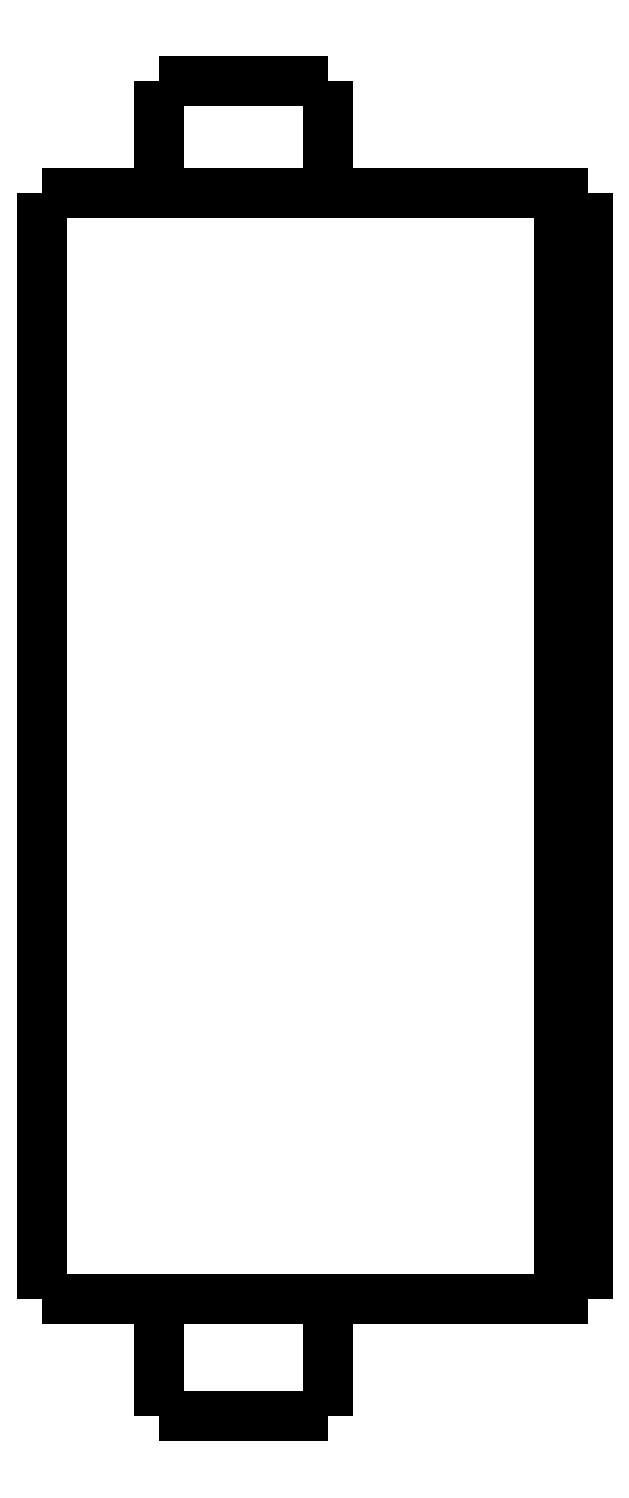
<metadata>
{"format":"dxf","ext":"dxf","renderer":"ezdxf+matplotlib","layout":"modelspace","background":"white","min_lineweight":24,"dpi":150}
</metadata>
<code>
0
SECTION
2
ENTITIES
0
LWPOLYLINE
8
0
90
51
70
0
10
0
20
42.6
10
0
20
41.83
10
0
20
41.06
10
0
20
40.29
10
0
20
39.52
10
0
20
38.75
10
0
20
37.98
10
0
20
37.21
10
0
20
36.44
10
0
20
35.67
10
0
20
34.9
10
0
20
34.13
10
0
20
33.36
10
0
20
32.59
10
0
20
31.82
10
0
20
31.05
10
0
20
30.28
10
0
20
29.51
10
0
20
28.74
10
0
20
27.97
10
0
20
27.2
10
0
20
26.43
10
0
20
25.66
10
0
20
24.89
10
0
20
24.12
10
0
20
23.35
10
0
20
22.58
10
0
20
21.81
10
0
20
21.04
10
0
20
20.27
10
0
20
19.5
10
0
20
18.73
10
0
20
17.96
10
0
20
17.19
10
0
20
16.42
10
0
20
15.65
10
0
20
14.88
10
0
20
14.11
10
0
20
13.34
10
0
20
12.57
10
0
20
11.8
10
0
20
11.03
10
0
20
10.26
10
0
20
9.49
10
0
20
8.72
10
0
20
7.95
10
0
20
7.18
10
0
20
6.41
10
0
20
5.64
10
0
20
4.87
10
0
20
4.1
0
LWPOLYLINE
8
0
90
51
70
0
10
4.05
20
4.1
10
4.05
20
4.018
10
4.05
20
3.936
10
4.05
20
3.854
10
4.05
20
3.772
10
4.05
20
3.69
10
4.05
20
3.608
10
4.05
20
3.526
10
4.05
20
3.444
10
4.05
20
3.362
10
4.05
20
3.28
10
4.05
20
3.198
10
4.05
20
3.116
10
4.05
20
3.034
10
4.05
20
2.952
10
4.05
20
2.87
10
4.05
20
2.788
10
4.05
20
2.706
10
4.05
20
2.624
10
4.05
20
2.542
10
4.05
20
2.46
10
4.05
20
2.378
10
4.05
20
2.296
10
4.05
20
2.214
10
4.05
20
2.132
10
4.05
20
2.05
10
4.05
20
1.968
10
4.05
20
1.886
10
4.05
20
1.804
10
4.05
20
1.722
10
4.05
20
1.64
10
4.05
20
1.558
10
4.05
20
1.476
10
4.05
20
1.394
10
4.05
20
1.312
10
4.05
20
1.23
10
4.05
20
1.148
10
4.05
20
1.066
10
4.05
20
0.984
10
4.05
20
0.902
10
4.05
20
0.82
10
4.05
20
0.738
10
4.05
20
0.656
10
4.05
20
0.574
10
4.05
20
0.492
10
4.05
20
0.41
10
4.05
20
0.328
10
4.05
20
0.246
10
4.05
20
0.164
10
4.05
20
0.082
10
4.05
20
0
0
LWPOLYLINE
8
0
90
51
70
0
10
9.95
20
4.1
10
9.95
20
4.018
10
9.95
20
3.936
10
9.95
20
3.854
10
9.95
20
3.772
10
9.95
20
3.69
10
9.95
20
3.608
10
9.95
20
3.526
10
9.95
20
3.444
10
9.95
20
3.362
10
9.95
20
3.28
10
9.95
20
3.198
10
9.95
20
3.116
10
9.95
20
3.034
10
9.95
20
2.952
10
9.95
20
2.87
10
9.95
20
2.788
10
9.95
20
2.706
10
9.95
20
2.624
10
9.95
20
2.542
10
9.95
20
2.46
10
9.95
20
2.378
10
9.95
20
2.296
10
9.95
20
2.214
10
9.95
20
2.132
10
9.95
20
2.05
10
9.95
20
1.968
10
9.95
20
1.886
10
9.95
20
1.804
10
9.95
20
1.722
10
9.95
20
1.64
10
9.95
20
1.558
10
9.95
20
1.476
10
9.95
20
1.394
10
9.95
20
1.312
10
9.95
20
1.23
10
9.95
20
1.148
10
9.95
20
1.066
10
9.95
20
0.984
10
9.95
20
0.902
10
9.95
20
0.82
10
9.95
20
0.738
10
9.95
20
0.656
10
9.95
20
0.574
10
9.95
20
0.492
10
9.95
20
0.41
10
9.95
20
0.328
10
9.95
20
0.246
10
9.95
20
0.164
10
9.95
20
0.082
10
9.95
20
0
0
LWPOLYLINE
8
0
90
51
70
0
10
4.05
20
46.5
10
4.05
20
46.42
10
4.05
20
46.34
10
4.05
20
46.27
10
4.05
20
46.19
10
4.05
20
46.11
10
4.05
20
46.03
10
4.05
20
45.95
10
4.05
20
45.88
10
4.05
20
45.8
10
4.05
20
45.72
10
4.05
20
45.64
10
4.05
20
45.56
10
4.05
20
45.49
10
4.05
20
45.41
10
4.05
20
45.33
10
4.05
20
45.25
10
4.05
20
45.17
10
4.05
20
45.1
10
4.05
20
45.02
10
4.05
20
44.94
10
4.05
20
44.86
10
4.05
20
44.78
10
4.05
20
44.71
10
4.05
20
44.63
10
4.05
20
44.55
10
4.05
20
44.47
10
4.05
20
44.39
10
4.05
20
44.32
10
4.05
20
44.24
10
4.05
20
44.16
10
4.05
20
44.08
10
4.05
20
44
10
4.05
20
43.93
10
4.05
20
43.85
10
4.05
20
43.77
10
4.05
20
43.69
10
4.05
20
43.61
10
4.05
20
43.54
10
4.05
20
43.46
10
4.05
20
43.38
10
4.05
20
43.3
10
4.05
20
43.22
10
4.05
20
43.15
10
4.05
20
43.07
10
4.05
20
42.99
10
4.05
20
42.91
10
4.05
20
42.83
10
4.05
20
42.76
10
4.05
20
42.68
10
4.05
20
42.6
0
LWPOLYLINE
8
0
90
51
70
0
10
9.95
20
46.5
10
9.95
20
46.42
10
9.95
20
46.34
10
9.95
20
46.27
10
9.95
20
46.19
10
9.95
20
46.11
10
9.95
20
46.03
10
9.95
20
45.95
10
9.95
20
45.88
10
9.95
20
45.8
10
9.95
20
45.72
10
9.95
20
45.64
10
9.95
20
45.56
10
9.95
20
45.49
10
9.95
20
45.41
10
9.95
20
45.33
10
9.95
20
45.25
10
9.95
20
45.17
10
9.95
20
45.1
10
9.95
20
45.02
10
9.95
20
44.94
10
9.95
20
44.86
10
9.95
20
44.78
10
9.95
20
44.71
10
9.95
20
44.63
10
9.95
20
44.55
10
9.95
20
44.47
10
9.95
20
44.39
10
9.95
20
44.32
10
9.95
20
44.24
10
9.95
20
44.16
10
9.95
20
44.08
10
9.95
20
44
10
9.95
20
43.93
10
9.95
20
43.85
10
9.95
20
43.77
10
9.95
20
43.69
10
9.95
20
43.61
10
9.95
20
43.54
10
9.95
20
43.46
10
9.95
20
43.38
10
9.95
20
43.3
10
9.95
20
43.22
10
9.95
20
43.15
10
9.95
20
43.07
10
9.95
20
42.99
10
9.95
20
42.91
10
9.95
20
42.83
10
9.95
20
42.76
10
9.95
20
42.68
10
9.95
20
42.6
0
LWPOLYLINE
8
0
90
51
70
0
10
0
20
42.6
10
0.03748
20
42.6
10
0.07495
20
42.6
10
0.1124
20
42.6
10
0.1814
20
42.6
10
0.2924
20
42.6
10
0.4034
20
42.6
10
0.5144
20
42.6
10
0.6848
20
42.6
10
0.8651
20
42.6
10
1.045
20
42.6
10
1.243
20
42.6
10
1.486
20
42.6
10
1.729
20
42.6
10
1.971
20
42.6
10
2.252
20
42.6
10
2.548
20
42.6
10
2.844
20
42.6
10
3.145
20
42.6
10
3.483
20
42.6
10
3.82
20
42.6
10
4.158
20
42.6
10
4.512
20
42.6
10
4.878
20
42.6
10
5.245
20
42.6
10
5.611
20
42.6
10
5.993
20
42.6
10
6.374
20
42.6
10
6.755
20
42.6
10
7.137
20
42.6
10
7.518
20
42.6
10
7.9
20
42.6
10
8.281
20
42.6
10
8.651
20
42.6
10
9.018
20
42.6
10
9.385
20
42.6
10
9.745
20
42.6
10
10.08
20
42.6
10
10.42
20
42.6
10
10.76
20
42.6
10
11.07
20
42.6
10
11.37
20
42.6
10
11.67
20
42.6
10
11.96
20
42.6
10
12.2
20
42.6
10
12.45
20
42.6
10
12.69
20
42.6
10
12.9
20
42.6
10
13.08
20
42.6
10
13.27
20
42.6
10
13.45
20
42.6
0
LWPOLYLINE
8
0
90
51
70
0
10
0
20
4.1
10
0.03748
20
4.1
10
0.07495
20
4.1
10
0.1124
20
4.1
10
0.1814
20
4.1
10
0.2924
20
4.1
10
0.4034
20
4.1
10
0.5144
20
4.1
10
0.6848
20
4.1
10
0.8651
20
4.1
10
1.045
20
4.1
10
1.243
20
4.1
10
1.486
20
4.1
10
1.729
20
4.1
10
1.971
20
4.1
10
2.252
20
4.1
10
2.548
20
4.1
10
2.844
20
4.1
10
3.145
20
4.1
10
3.483
20
4.1
10
3.82
20
4.1
10
4.158
20
4.1
10
4.512
20
4.1
10
4.878
20
4.1
10
5.245
20
4.1
10
5.611
20
4.1
10
5.993
20
4.1
10
6.374
20
4.1
10
6.755
20
4.1
10
7.137
20
4.1
10
7.518
20
4.1
10
7.9
20
4.1
10
8.281
20
4.1
10
8.651
20
4.1
10
9.018
20
4.1
10
9.385
20
4.1
10
9.745
20
4.1
10
10.08
20
4.1
10
10.42
20
4.1
10
10.76
20
4.1
10
11.07
20
4.1
10
11.37
20
4.1
10
11.67
20
4.1
10
11.96
20
4.1
10
12.2
20
4.1
10
12.45
20
4.1
10
12.69
20
4.1
10
12.9
20
4.1
10
13.08
20
4.1
10
13.27
20
4.1
10
13.45
20
4.1
0
LWPOLYLINE
8
0
90
51
70
0
10
19
20
42.6
10
19
20
41.83
10
19
20
41.06
10
19
20
40.29
10
19
20
39.52
10
19
20
38.75
10
19
20
37.98
10
19
20
37.21
10
19
20
36.44
10
19
20
35.67
10
19
20
34.9
10
19
20
34.13
10
19
20
33.36
10
19
20
32.59
10
19
20
31.82
10
19
20
31.05
10
19
20
30.28
10
19
20
29.51
10
19
20
28.74
10
19
20
27.97
10
19
20
27.2
10
19
20
26.43
10
19
20
25.66
10
19
20
24.89
10
19
20
24.12
10
19
20
23.35
10
19
20
22.58
10
19
20
21.81
10
19
20
21.04
10
19
20
20.27
10
19
20
19.5
10
19
20
18.73
10
19
20
17.96
10
19
20
17.19
10
19
20
16.42
10
19
20
15.65
10
19
20
14.88
10
19
20
14.11
10
19
20
13.34
10
19
20
12.57
10
19
20
11.8
10
19
20
11.03
10
19
20
10.26
10
19
20
9.49
10
19
20
8.72
10
19
20
7.95
10
19
20
7.18
10
19
20
6.41
10
19
20
5.64
10
19
20
4.87
10
19
20
4.1
0
LWPOLYLINE
8
0
90
51
70
0
10
15.29
20
4.1
10
15.35
20
4.1
10
15.4
20
4.1
10
15.45
20
4.1
10
15.51
20
4.1
10
15.56
20
4.1
10
15.62
20
4.1
10
15.67
20
4.1
10
15.72
20
4.1
10
15.78
20
4.1
10
15.83
20
4.1
10
15.89
20
4.1
10
15.94
20
4.1
10
16
20
4.1
10
16.05
20
4.1
10
16.1
20
4.1
10
16.16
20
4.1
10
16.21
20
4.1
10
16.27
20
4.1
10
16.32
20
4.1
10
16.37
20
4.1
10
16.43
20
4.1
10
16.48
20
4.1
10
16.54
20
4.1
10
16.59
20
4.1
10
16.65
20
4.1
10
16.7
20
4.1
10
16.75
20
4.1
10
16.81
20
4.1
10
16.86
20
4.1
10
16.92
20
4.1
10
16.97
20
4.1
10
17.02
20
4.1
10
17.08
20
4.1
10
17.13
20
4.1
10
17.19
20
4.1
10
17.24
20
4.1
10
17.3
20
4.1
10
17.35
20
4.1
10
17.4
20
4.1
10
17.46
20
4.1
10
17.51
20
4.1
10
17.57
20
4.1
10
17.62
20
4.1
10
17.67
20
4.1
10
17.73
20
4.1
10
17.78
20
4.1
10
17.84
20
4.1
10
17.89
20
4.1
10
17.95
20
4.1
10
18
20
4.1
0
LWPOLYLINE
8
0
90
51
70
0
10
18
20
4.1
10
18
20
4.87
10
18
20
5.64
10
18
20
6.41
10
18
20
7.18
10
18
20
7.95
10
18
20
8.72
10
18
20
9.49
10
18
20
10.26
10
18
20
11.03
10
18
20
11.8
10
18
20
12.57
10
18
20
13.34
10
18
20
14.11
10
18
20
14.88
10
18
20
15.65
10
18
20
16.42
10
18
20
17.19
10
18
20
17.96
10
18
20
18.73
10
18
20
19.5
10
18
20
20.27
10
18
20
21.04
10
18
20
21.81
10
18
20
22.58
10
18
20
23.35
10
18
20
24.12
10
18
20
24.89
10
18
20
25.66
10
18
20
26.43
10
18
20
27.2
10
18
20
27.97
10
18
20
28.74
10
18
20
29.51
10
18
20
30.28
10
18
20
31.05
10
18
20
31.82
10
18
20
32.59
10
18
20
33.36
10
18
20
34.13
10
18
20
34.9
10
18
20
35.67
10
18
20
36.44
10
18
20
37.21
10
18
20
37.98
10
18
20
38.75
10
18
20
39.52
10
18
20
40.29
10
18
20
41.06
10
18
20
41.83
10
18
20
42.6
0
LWPOLYLINE
8
0
90
51
70
0
10
15.29
20
42.6
10
15.35
20
42.6
10
15.4
20
42.6
10
15.45
20
42.6
10
15.51
20
42.6
10
15.56
20
42.6
10
15.62
20
42.6
10
15.67
20
42.6
10
15.72
20
42.6
10
15.78
20
42.6
10
15.83
20
42.6
10
15.89
20
42.6
10
15.94
20
42.6
10
16
20
42.6
10
16.05
20
42.6
10
16.1
20
42.6
10
16.16
20
42.6
10
16.21
20
42.6
10
16.27
20
42.6
10
16.32
20
42.6
10
16.37
20
42.6
10
16.43
20
42.6
10
16.48
20
42.6
10
16.54
20
42.6
10
16.59
20
42.6
10
16.65
20
42.6
10
16.7
20
42.6
10
16.75
20
42.6
10
16.81
20
42.6
10
16.86
20
42.6
10
16.92
20
42.6
10
16.97
20
42.6
10
17.02
20
42.6
10
17.08
20
42.6
10
17.13
20
42.6
10
17.19
20
42.6
10
17.24
20
42.6
10
17.3
20
42.6
10
17.35
20
42.6
10
17.4
20
42.6
10
17.46
20
42.6
10
17.51
20
42.6
10
17.57
20
42.6
10
17.62
20
42.6
10
17.67
20
42.6
10
17.73
20
42.6
10
17.78
20
42.6
10
17.84
20
42.6
10
17.89
20
42.6
10
17.95
20
42.6
10
18
20
42.6
0
LWPOLYLINE
8
0
90
51
70
0
10
13.45
20
42.6
10
13.47
20
42.6
10
13.49
20
42.6
10
13.51
20
42.6
10
13.53
20
42.6
10
13.55
20
42.6
10
13.58
20
42.6
10
13.6
20
42.6
10
13.63
20
42.6
10
13.65
20
42.6
10
13.68
20
42.6
10
13.71
20
42.6
10
13.74
20
42.6
10
13.77
20
42.6
10
13.8
20
42.6
10
13.83
20
42.6
10
13.86
20
42.6
10
13.9
20
42.6
10
13.93
20
42.6
10
13.96
20
42.6
10
14
20
42.6
10
14.04
20
42.6
10
14.07
20
42.6
10
14.11
20
42.6
10
14.15
20
42.6
10
14.19
20
42.6
10
14.23
20
42.6
10
14.27
20
42.6
10
14.31
20
42.6
10
14.35
20
42.6
10
14.39
20
42.6
10
14.43
20
42.6
10
14.47
20
42.6
10
14.52
20
42.6
10
14.56
20
42.6
10
14.6
20
42.6
10
14.65
20
42.6
10
14.69
20
42.6
10
14.74
20
42.6
10
14.78
20
42.6
10
14.83
20
42.6
10
14.87
20
42.6
10
14.92
20
42.6
10
14.97
20
42.6
10
15.01
20
42.6
10
15.06
20
42.6
10
15.1
20
42.6
10
15.15
20
42.6
10
15.2
20
42.6
10
15.24
20
42.6
10
15.29
20
42.6
0
LWPOLYLINE
8
0
90
51
70
0
10
18
20
42.6
10
18.02
20
42.6
10
18.04
20
42.6
10
18.06
20
42.6
10
18.08
20
42.6
10
18.1
20
42.6
10
18.12
20
42.6
10
18.14
20
42.6
10
18.16
20
42.6
10
18.18
20
42.6
10
18.2
20
42.6
10
18.22
20
42.6
10
18.24
20
42.6
10
18.26
20
42.6
10
18.28
20
42.6
10
18.3
20
42.6
10
18.32
20
42.6
10
18.34
20
42.6
10
18.36
20
42.6
10
18.38
20
42.6
10
18.4
20
42.6
10
18.42
20
42.6
10
18.44
20
42.6
10
18.46
20
42.6
10
18.48
20
42.6
10
18.5
20
42.6
10
18.52
20
42.6
10
18.54
20
42.6
10
18.56
20
42.6
10
18.58
20
42.6
10
18.6
20
42.6
10
18.62
20
42.6
10
18.64
20
42.6
10
18.66
20
42.6
10
18.68
20
42.6
10
18.7
20
42.6
10
18.72
20
42.6
10
18.74
20
42.6
10
18.76
20
42.6
10
18.78
20
42.6
10
18.8
20
42.6
10
18.82
20
42.6
10
18.84
20
42.6
10
18.86
20
42.6
10
18.88
20
42.6
10
18.9
20
42.6
10
18.92
20
42.6
10
18.94
20
42.6
10
18.96
20
42.6
10
18.98
20
42.6
10
19
20
42.6
0
LWPOLYLINE
8
0
90
51
70
0
10
19
20
4.1
10
18.98
20
4.1
10
18.96
20
4.1
10
18.94
20
4.1
10
18.92
20
4.1
10
18.9
20
4.1
10
18.88
20
4.1
10
18.86
20
4.1
10
18.84
20
4.1
10
18.82
20
4.1
10
18.8
20
4.1
10
18.78
20
4.1
10
18.76
20
4.1
10
18.74
20
4.1
10
18.72
20
4.1
10
18.7
20
4.1
10
18.68
20
4.1
10
18.66
20
4.1
10
18.64
20
4.1
10
18.62
20
4.1
10
18.6
20
4.1
10
18.58
20
4.1
10
18.56
20
4.1
10
18.54
20
4.1
10
18.52
20
4.1
10
18.5
20
4.1
10
18.48
20
4.1
10
18.46
20
4.1
10
18.44
20
4.1
10
18.42
20
4.1
10
18.4
20
4.1
10
18.38
20
4.1
10
18.36
20
4.1
10
18.34
20
4.1
10
18.32
20
4.1
10
18.3
20
4.1
10
18.28
20
4.1
10
18.26
20
4.1
10
18.24
20
4.1
10
18.22
20
4.1
10
18.2
20
4.1
10
18.18
20
4.1
10
18.16
20
4.1
10
18.14
20
4.1
10
18.12
20
4.1
10
18.1
20
4.1
10
18.08
20
4.1
10
18.06
20
4.1
10
18.04
20
4.1
10
18.02
20
4.1
10
18
20
4.1
0
LWPOLYLINE
8
0
90
51
70
0
10
15.29
20
4.1
10
15.24
20
4.1
10
15.2
20
4.1
10
15.15
20
4.1
10
15.1
20
4.1
10
15.06
20
4.1
10
15.01
20
4.1
10
14.97
20
4.1
10
14.92
20
4.1
10
14.87
20
4.1
10
14.83
20
4.1
10
14.78
20
4.1
10
14.74
20
4.1
10
14.69
20
4.1
10
14.65
20
4.1
10
14.6
20
4.1
10
14.56
20
4.1
10
14.52
20
4.1
10
14.47
20
4.1
10
14.43
20
4.1
10
14.39
20
4.1
10
14.35
20
4.1
10
14.31
20
4.1
10
14.27
20
4.1
10
14.23
20
4.1
10
14.19
20
4.1
10
14.15
20
4.1
10
14.11
20
4.1
10
14.07
20
4.1
10
14.04
20
4.1
10
14
20
4.1
10
13.96
20
4.1
10
13.93
20
4.1
10
13.9
20
4.1
10
13.86
20
4.1
10
13.83
20
4.1
10
13.8
20
4.1
10
13.77
20
4.1
10
13.74
20
4.1
10
13.71
20
4.1
10
13.68
20
4.1
10
13.65
20
4.1
10
13.63
20
4.1
10
13.6
20
4.1
10
13.58
20
4.1
10
13.55
20
4.1
10
13.53
20
4.1
10
13.51
20
4.1
10
13.49
20
4.1
10
13.47
20
4.1
10
13.45
20
4.1
0
LWPOLYLINE
8
0
90
51
70
0
10
9.95
20
0
10
9.929
20
0
10
9.909
20
0
10
9.888
20
0
10
9.85
20
0
10
9.789
20
0
10
9.728
20
0
10
9.667
20
0
10
9.574
20
0
10
9.475
20
0
10
9.377
20
0
10
9.269
20
0
10
9.138
20
0
10
9.007
20
0
10
8.877
20
0
10
8.727
20
0
10
8.571
20
0
10
8.414
20
0
10
8.255
20
0
10
8.08
20
0
10
7.906
20
0
10
7.731
20
0
10
7.551
20
0
10
7.368
20
0
10
7.184
20
0
10
7
20
0
10
6.816
20
0
10
6.632
20
0
10
6.449
20
0
10
6.269
20
0
10
6.094
20
0
10
5.92
20
0
10
5.745
20
0
10
5.586
20
0
10
5.429
20
0
10
5.273
20
0
10
5.123
20
0
10
4.993
20
0
10
4.862
20
0
10
4.731
20
0
10
4.623
20
0
10
4.525
20
0
10
4.426
20
0
10
4.333
20
0
10
4.272
20
0
10
4.211
20
0
10
4.15
20
0
10
4.112
20
0
10
4.091
20
0
10
4.071
20
0
10
4.05
20
0
0
LWPOLYLINE
8
0
90
51
70
0
10
9.95
20
46.5
10
9.929
20
46.5
10
9.909
20
46.5
10
9.888
20
46.5
10
9.85
20
46.5
10
9.789
20
46.5
10
9.728
20
46.5
10
9.667
20
46.5
10
9.574
20
46.5
10
9.475
20
46.5
10
9.377
20
46.5
10
9.269
20
46.5
10
9.138
20
46.5
10
9.007
20
46.5
10
8.877
20
46.5
10
8.727
20
46.5
10
8.571
20
46.5
10
8.414
20
46.5
10
8.255
20
46.5
10
8.08
20
46.5
10
7.906
20
46.5
10
7.731
20
46.5
10
7.551
20
46.5
10
7.368
20
46.5
10
7.184
20
46.5
10
7
20
46.5
10
6.816
20
46.5
10
6.632
20
46.5
10
6.449
20
46.5
10
6.269
20
46.5
10
6.094
20
46.5
10
5.92
20
46.5
10
5.745
20
46.5
10
5.586
20
46.5
10
5.429
20
46.5
10
5.273
20
46.5
10
5.123
20
46.5
10
4.993
20
46.5
10
4.862
20
46.5
10
4.731
20
46.5
10
4.623
20
46.5
10
4.525
20
46.5
10
4.426
20
46.5
10
4.333
20
46.5
10
4.272
20
46.5
10
4.211
20
46.5
10
4.15
20
46.5
10
4.112
20
46.5
10
4.091
20
46.5
10
4.071
20
46.5
10
4.05
20
46.5
0
ENDSEC
0
EOF

</code>
